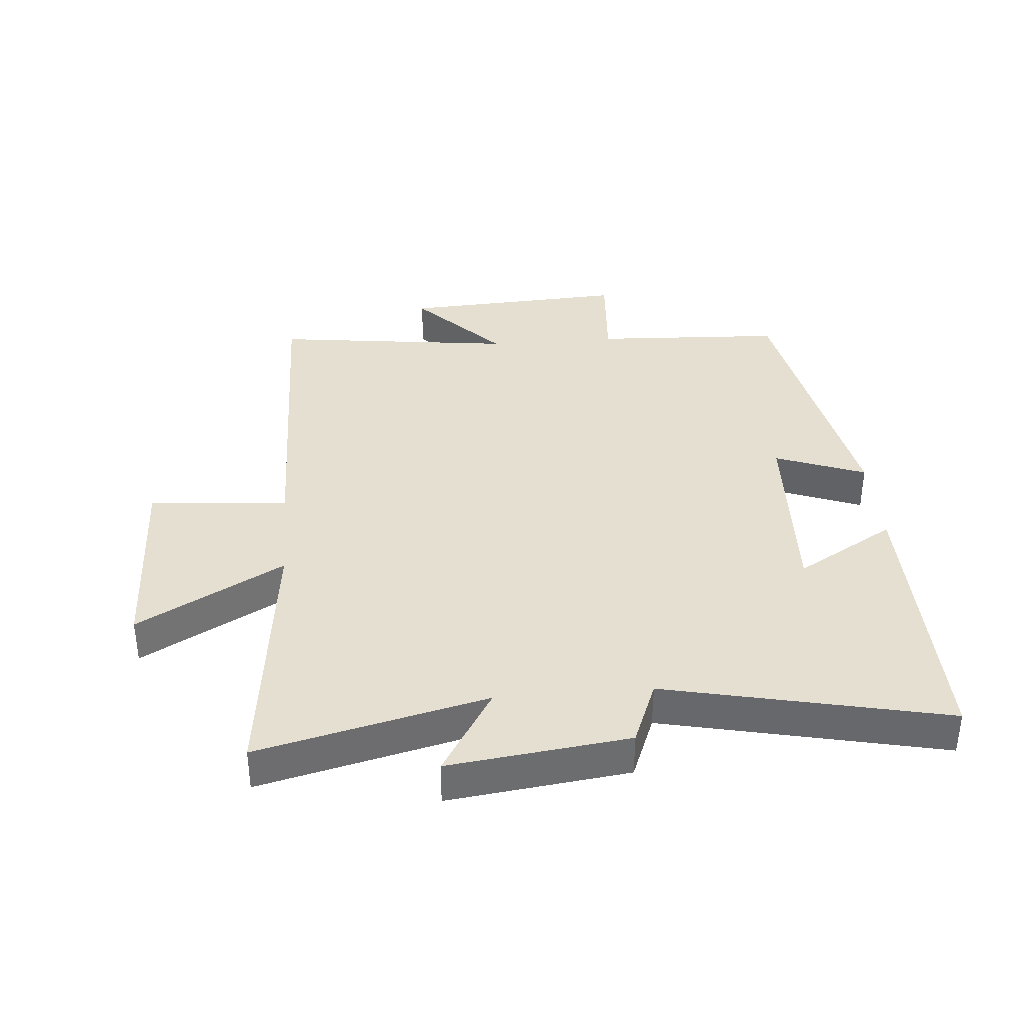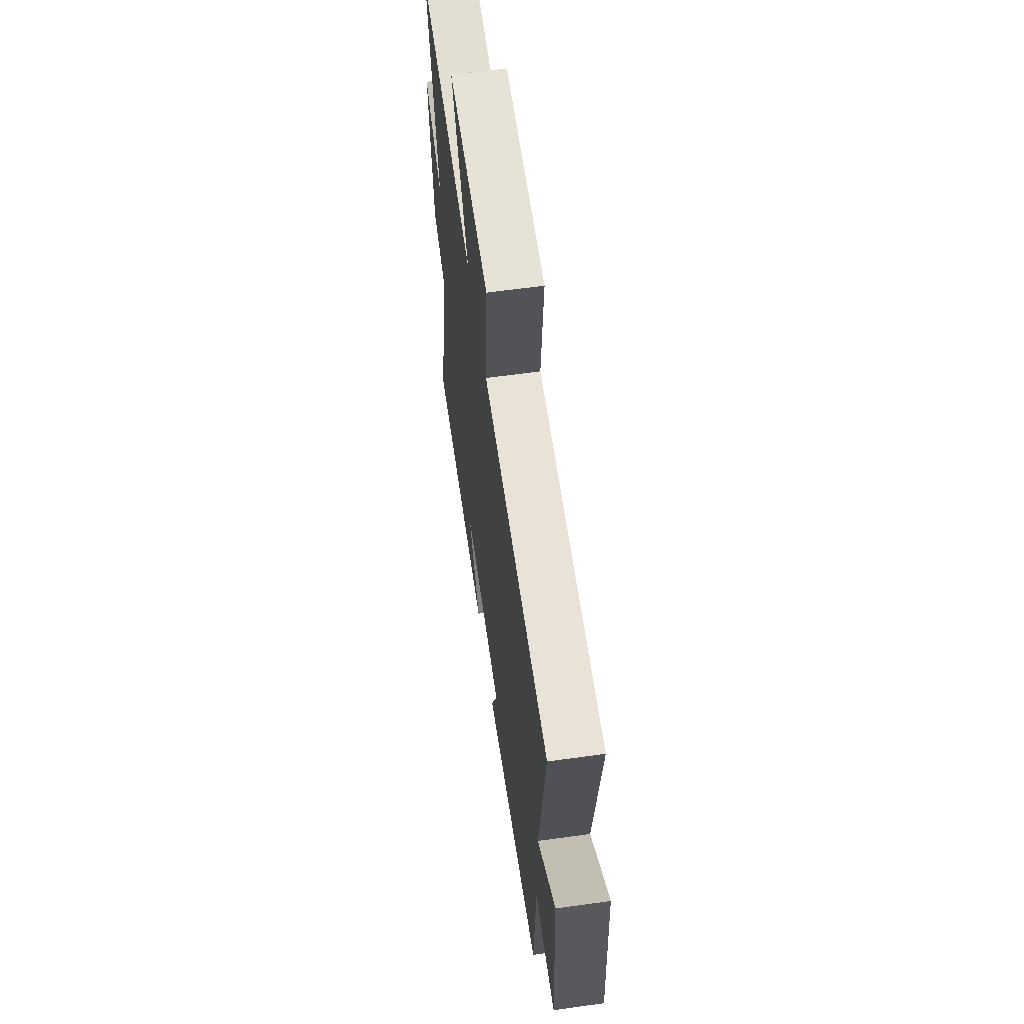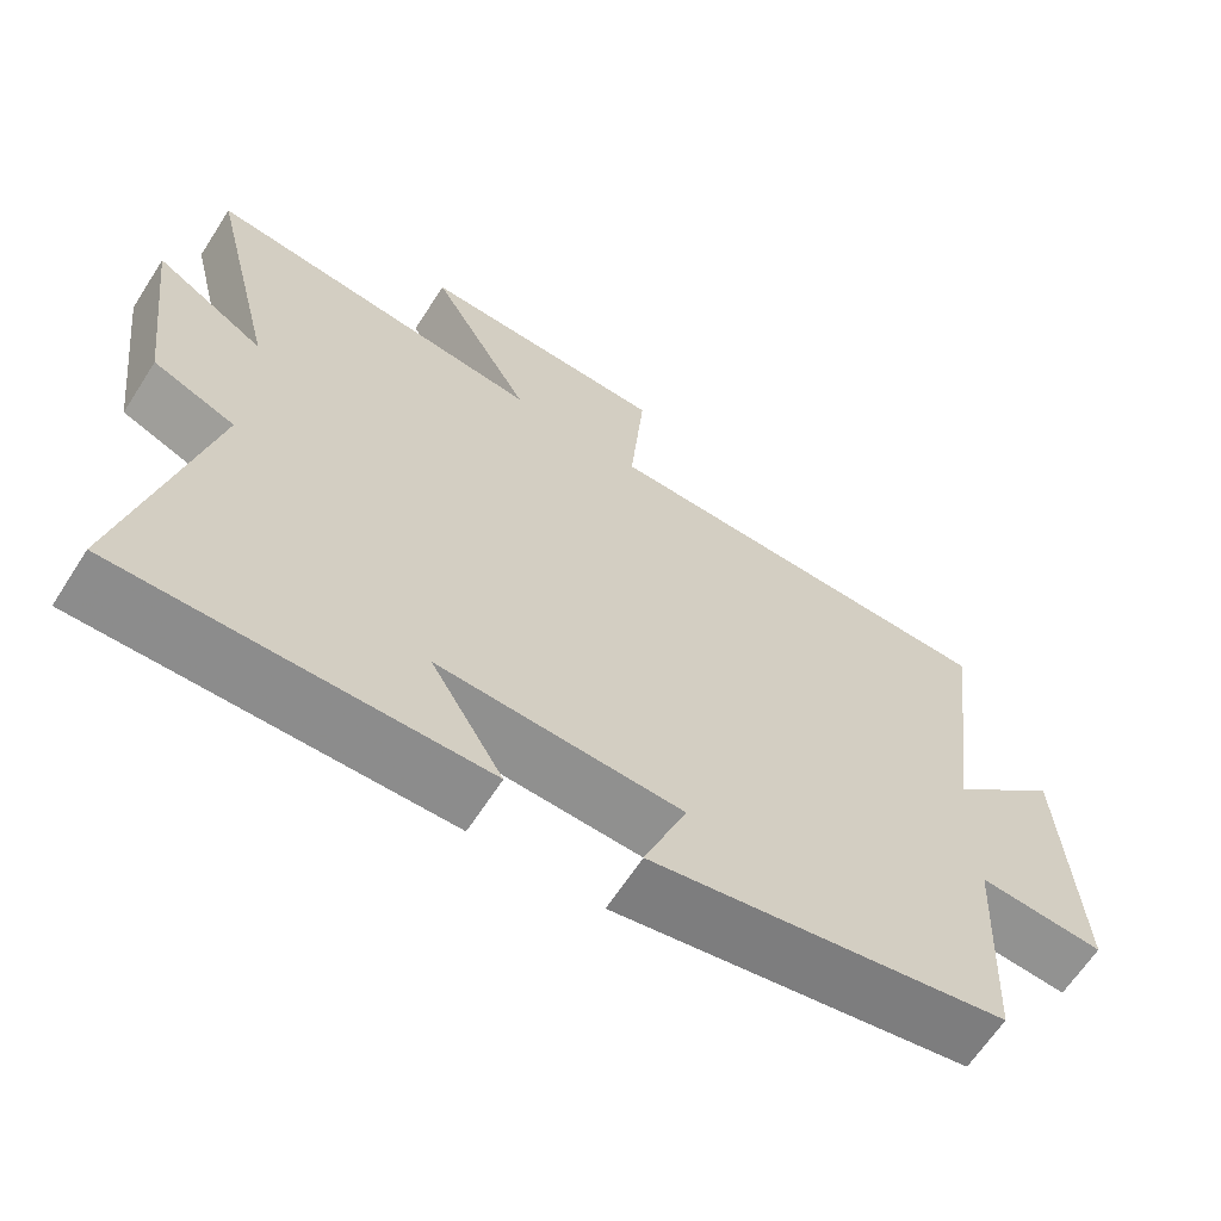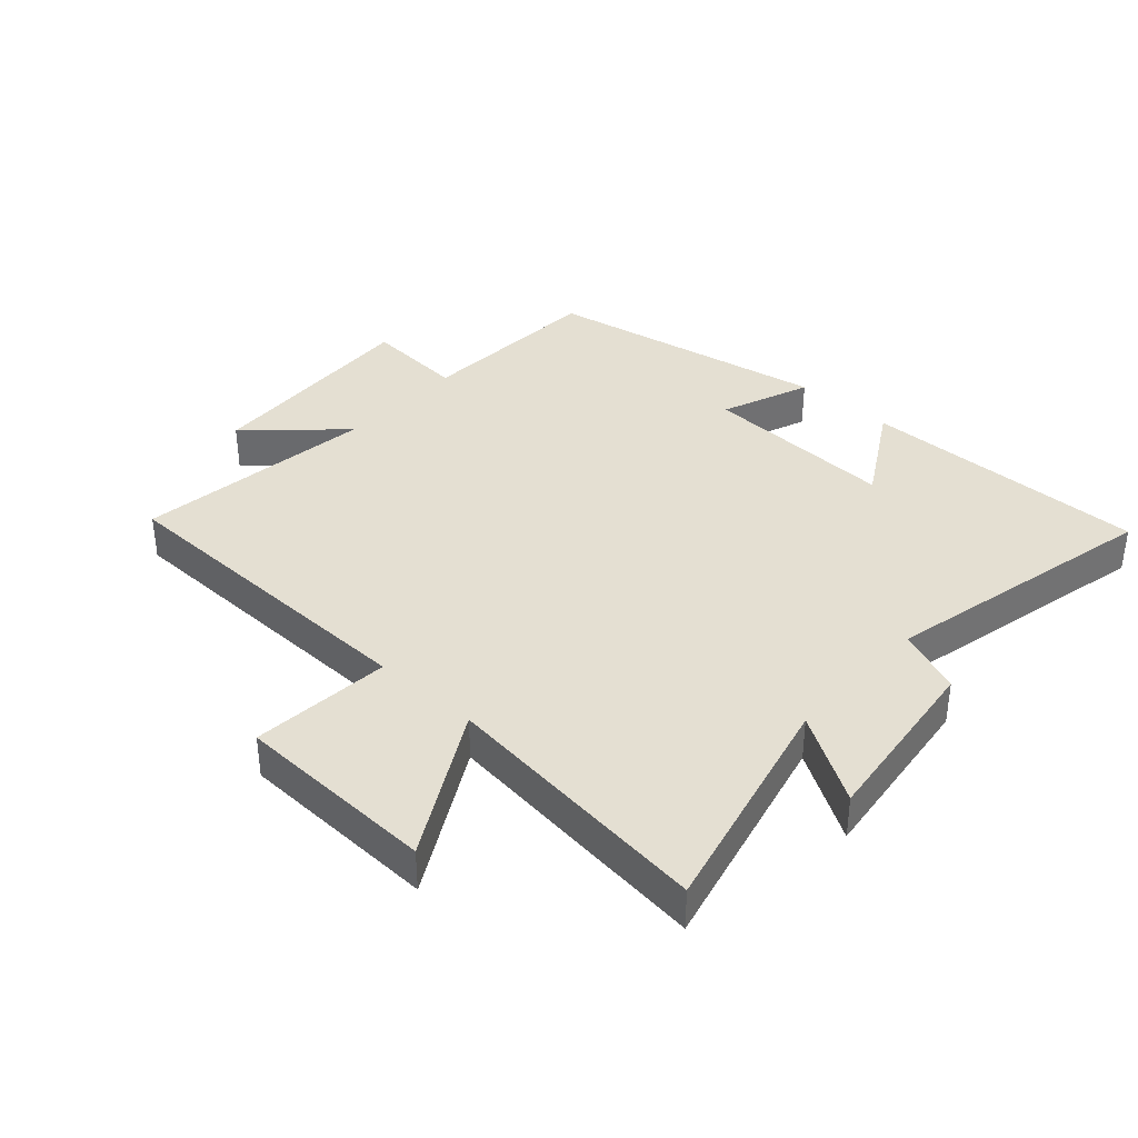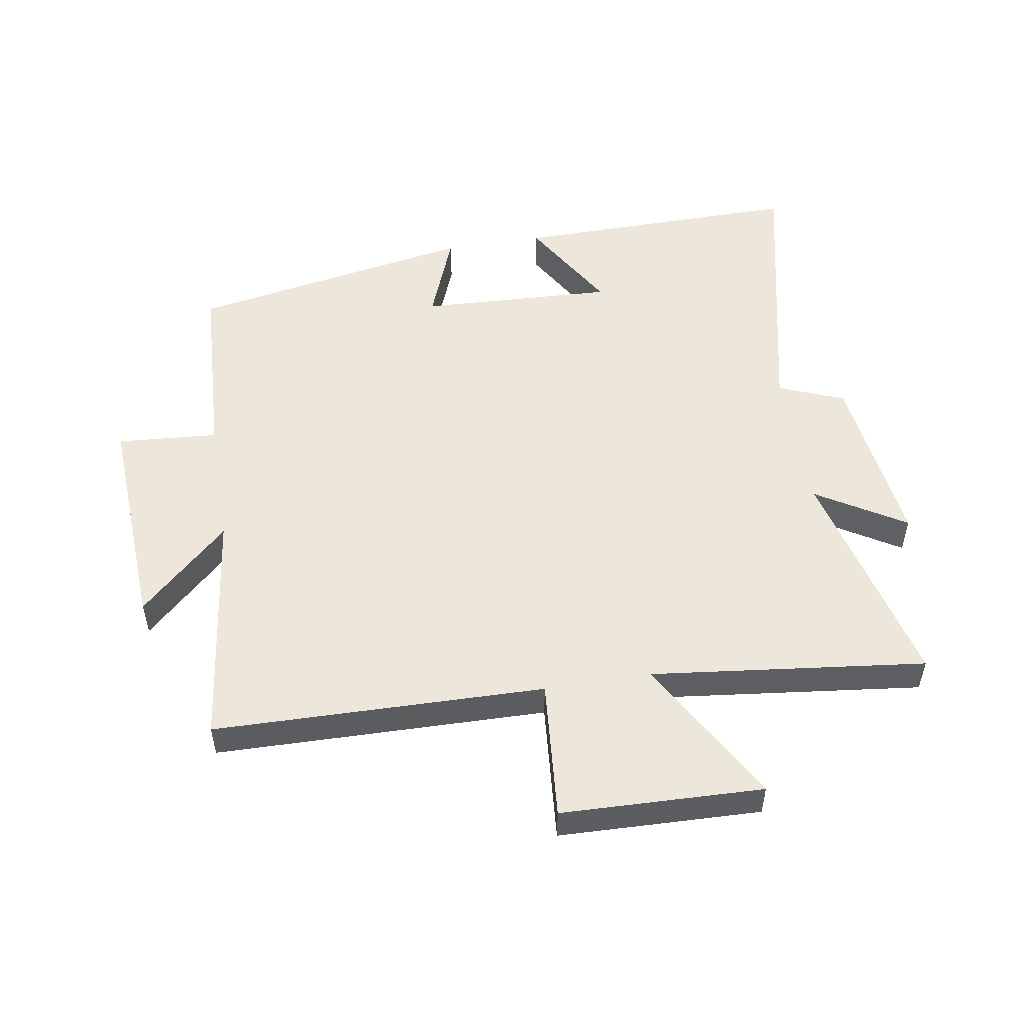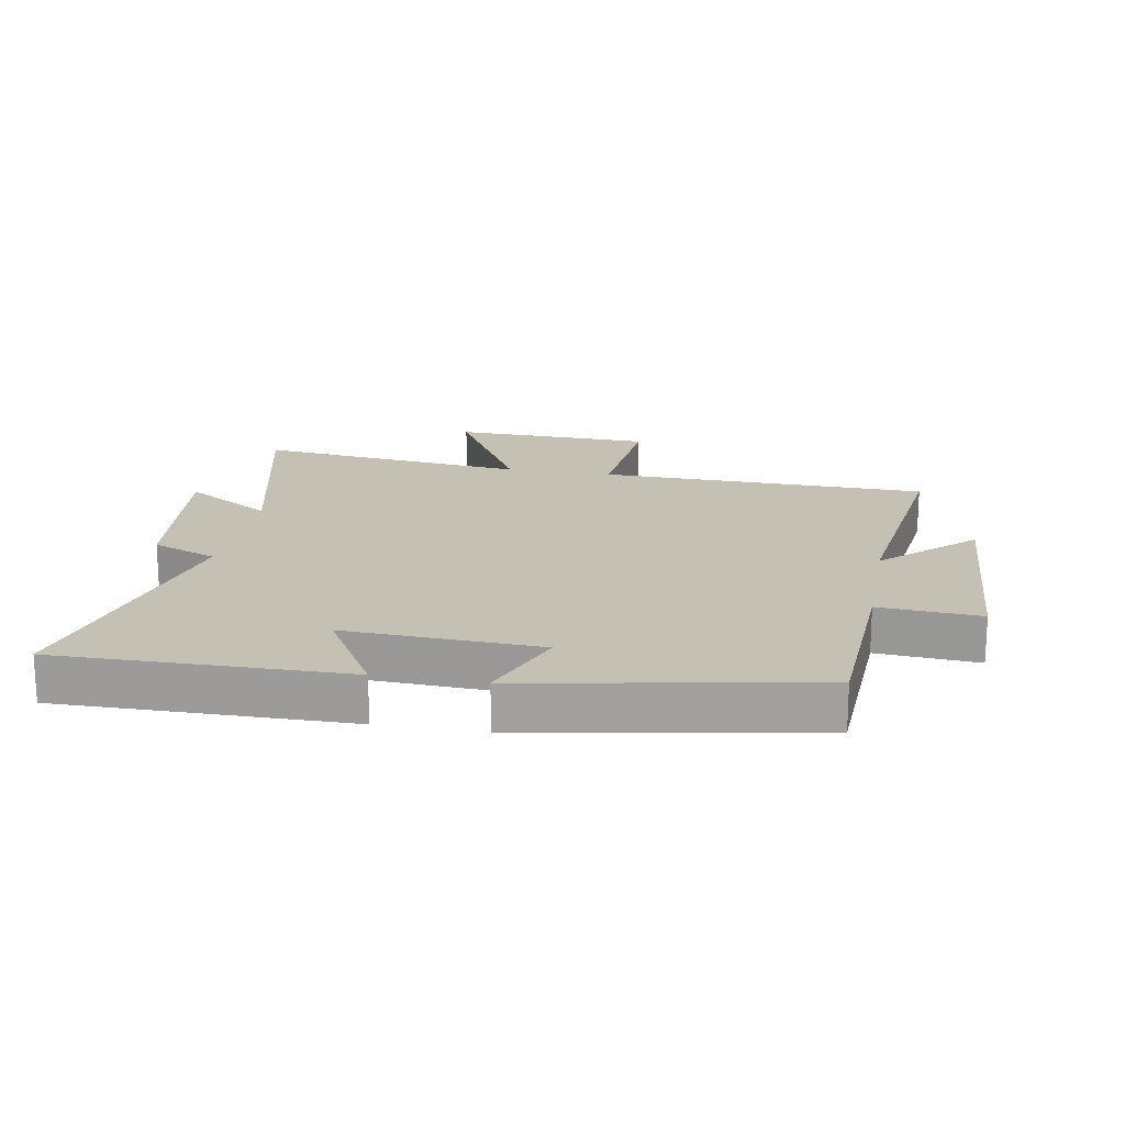
<metadata>
{"format":"obj","ext":"obj","renderer":"f3d","projection":"perspective","resolution":1024,"background":"white","views":[{"elev":36.6,"azim":85.2,"up":"+Y"},{"elev":61.5,"azim":-98.1,"up":"+Z"},{"elev":-64.5,"azim":147.2,"up":"+Z"},{"elev":37.1,"azim":42.2,"up":"+Y"},{"elev":52.1,"azim":-9.3,"up":"+Y"},{"elev":18.2,"azim":-169.7,"up":"+Y"}]}
</metadata>
<code>
v 0.599 0.07 -0.506
v 0.137 0.07 -0.5
v 0.23 0.07 -0.342
v -0.082 0.07 -0.356
v -0.027 0.07 -0.5
v -0.485 0.07 -0.415
v -0.5 0.07 -0.111
v -0.662 0.07 -0.123
v -0.642 0.07 0.237
v -0.5 0.07 0.103
v -0.549 0.07 0.49
v -0.021 0.07 0.5
v -0.04 0.07 0.724
v 0.282 0.07 0.734
v 0.151 0.07 0.5
v 0.589 0.07 0.551
v 0.5 0.07 0.186
v 0.641 0.07 0.272
v 0.605 0.07 -0.016
v 0.5 0.07 -0.058
v 0.599 0 -0.506
v 0.137 0 -0.5
v 0.23 0 -0.342
v -0.082 0 -0.356
v -0.027 0 -0.5
v -0.485 0 -0.415
v -0.5 0 -0.111
v -0.662 0 -0.123
v -0.642 0 0.237
v -0.5 0 0.103
v -0.549 0 0.49
v -0.021 0 0.5
v -0.04 0 0.724
v 0.282 0 0.734
v 0.151 0 0.5
v 0.589 0 0.551
v 0.5 0 0.186
v 0.641 0 0.272
v 0.605 0 -0.016
v 0.5 0 -0.058
f 17 18 19 20
f 15 16 17
f 15 17 20
f 12 13 14 15
f 10 11 12 15
f 10 15 20 1
f 7 8 9 10
f 4 5 6 7
f 3 4 7 10
f 1 2 3
f 1 3 10
f 40 39 38 37
f 37 36 35
f 40 37 35
f 35 34 33 32
f 35 32 31 30
f 21 40 35 30
f 30 29 28 27
f 27 26 25 24
f 30 27 24 23
f 23 22 21
f 30 23 21
f 1 21 22 2
f 2 22 23 3
f 3 23 24 4
f 4 24 25 5
f 5 25 26 6
f 6 26 27 7
f 7 27 28 8
f 8 28 29 9
f 9 29 30 10
f 10 30 31 11
f 11 31 32 12
f 12 32 33 13
f 13 33 34 14
f 14 34 35 15
f 15 35 36 16
f 16 36 37 17
f 17 37 38 18
f 18 38 39 19
f 19 39 40 20
f 20 40 21 1

</code>
